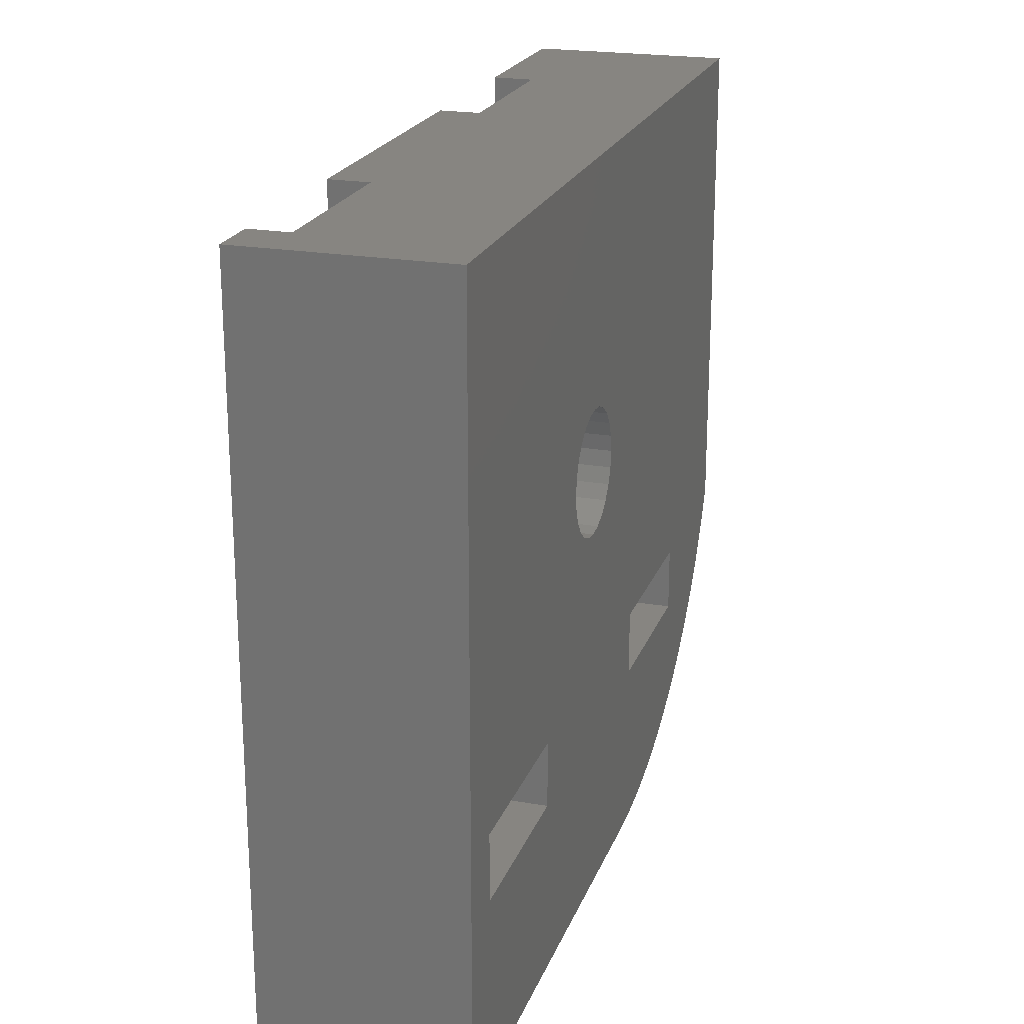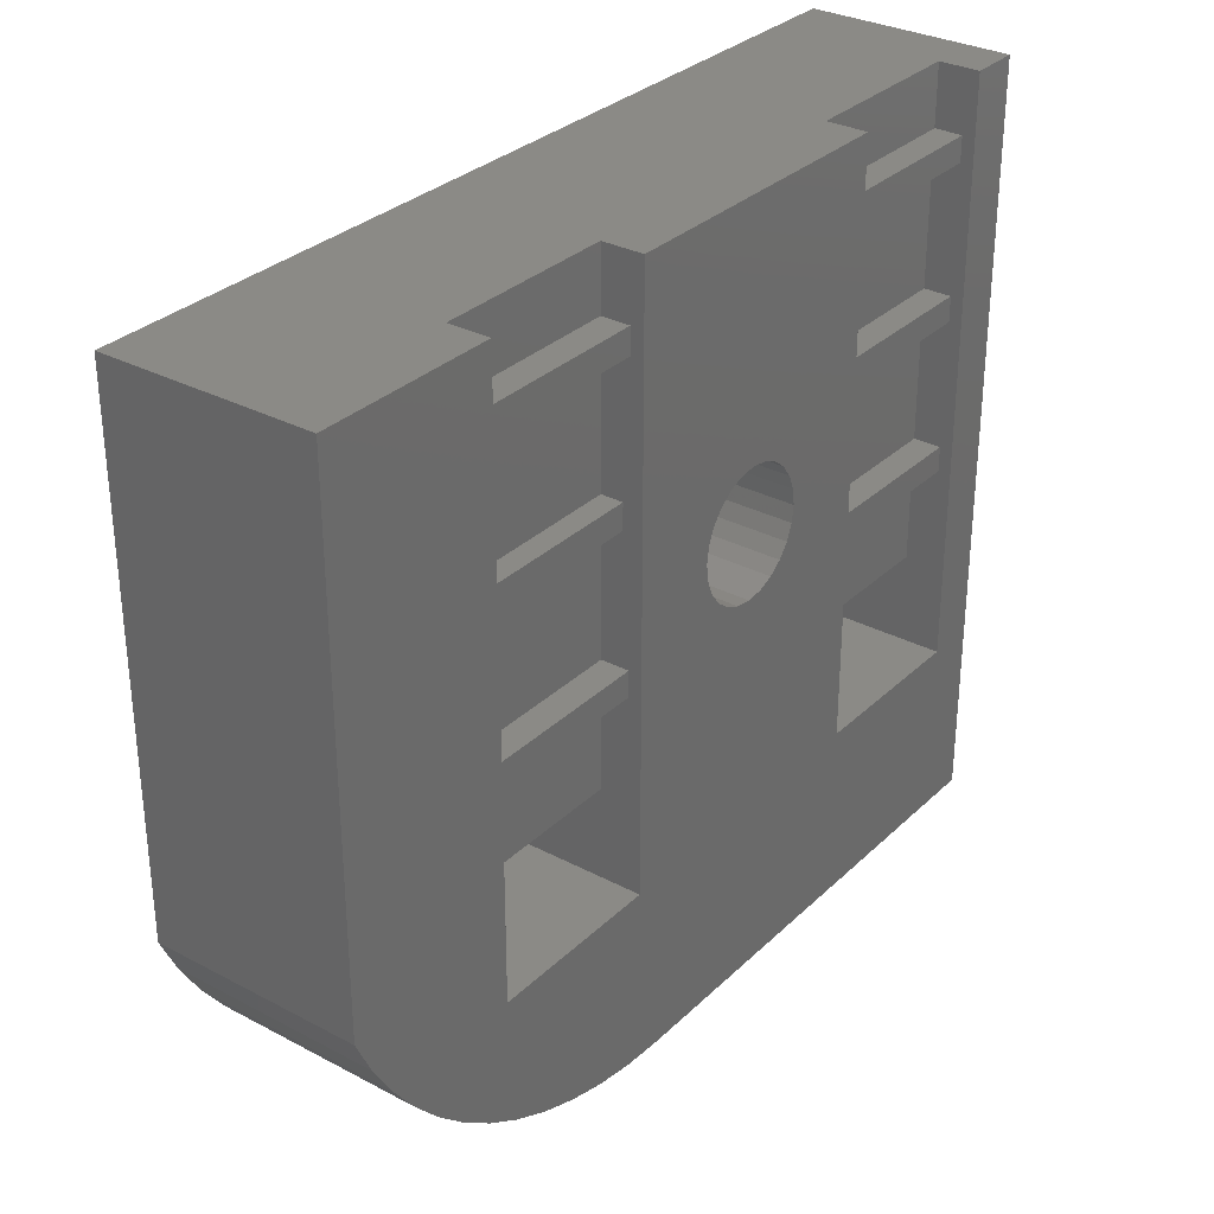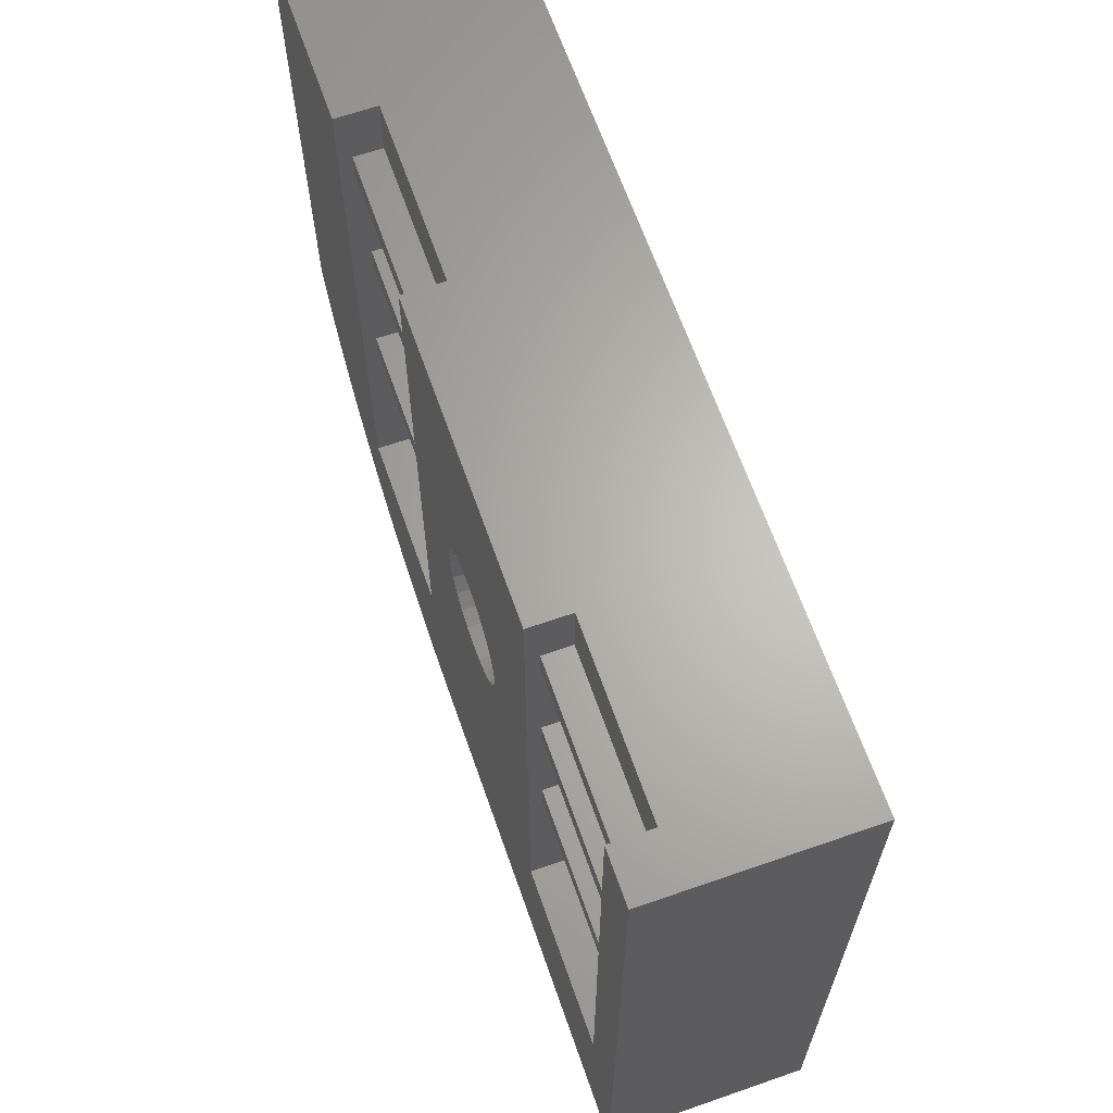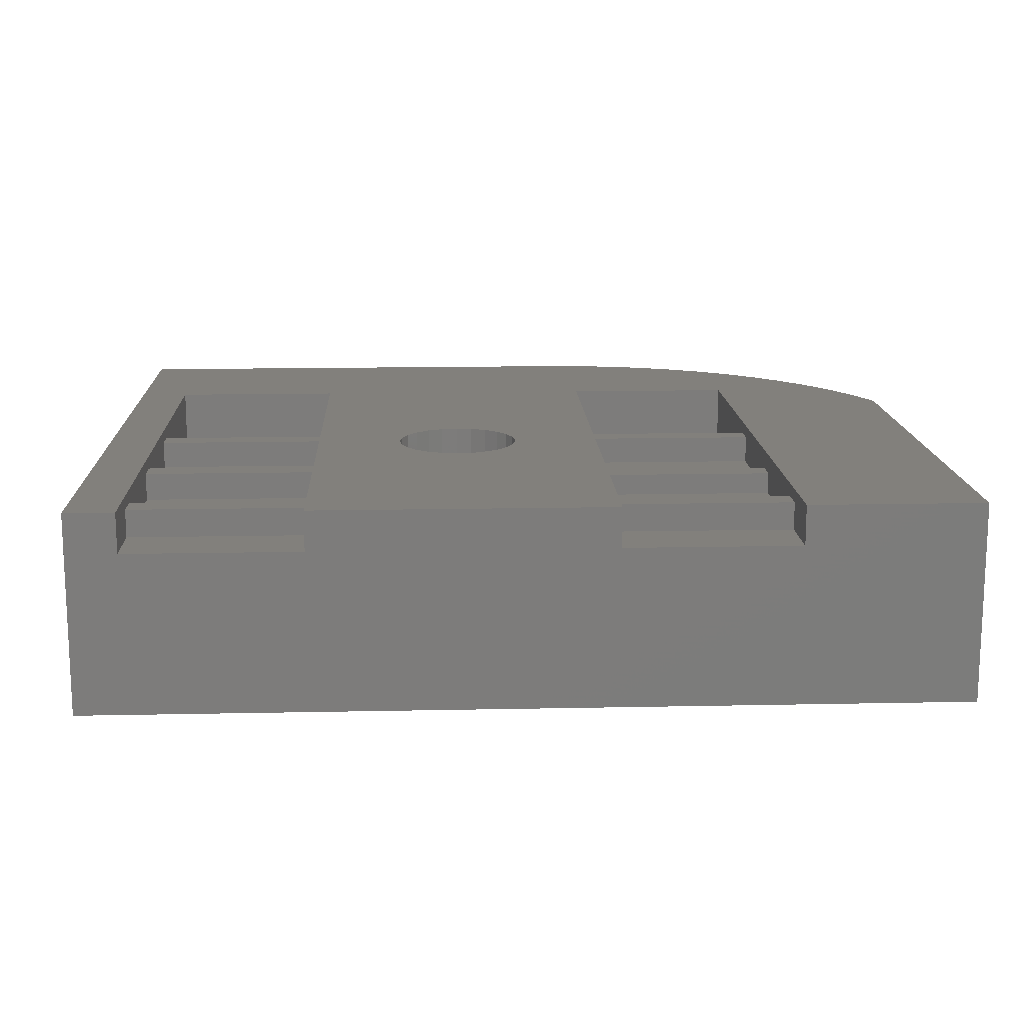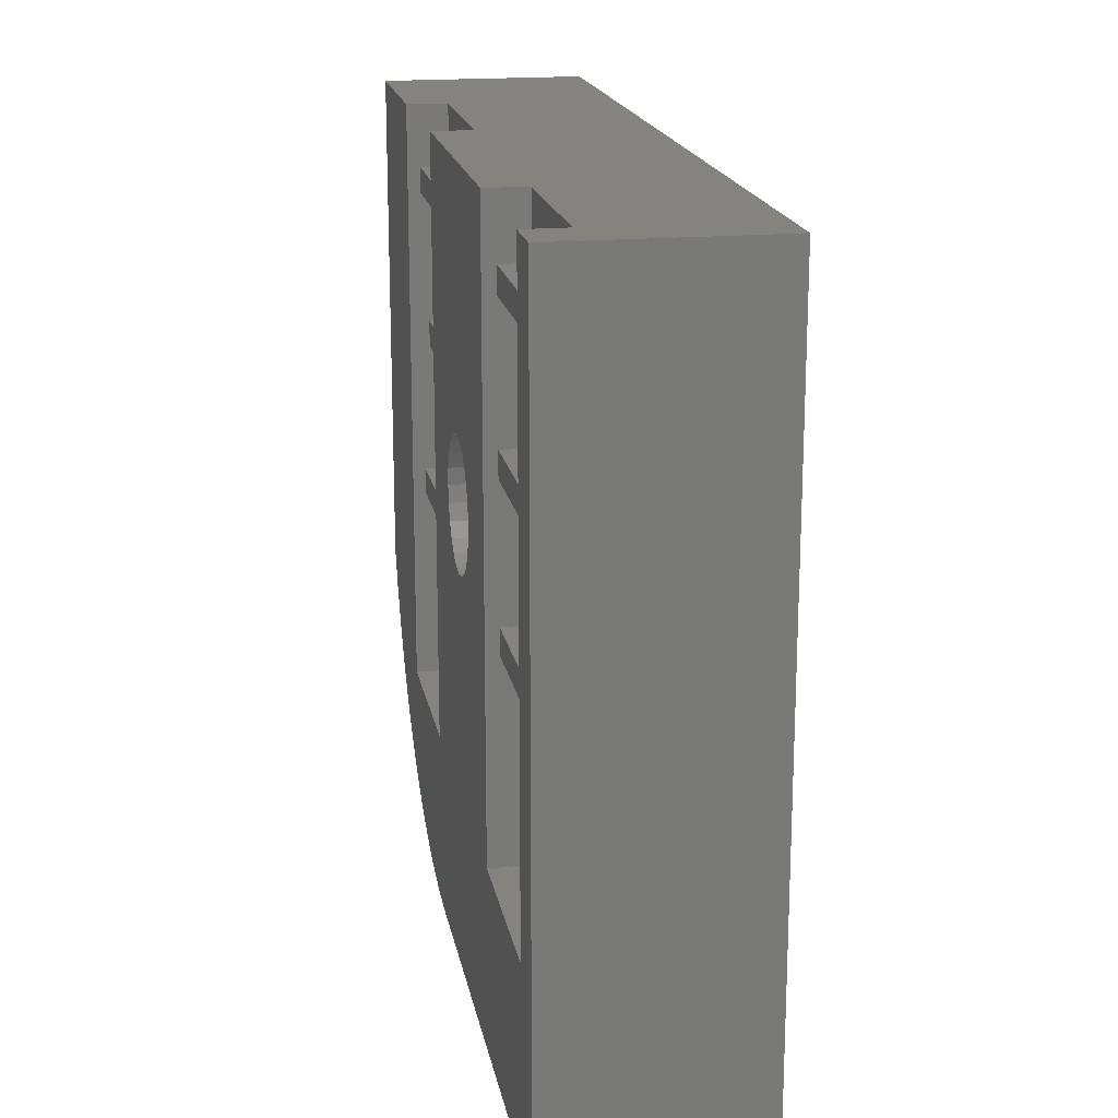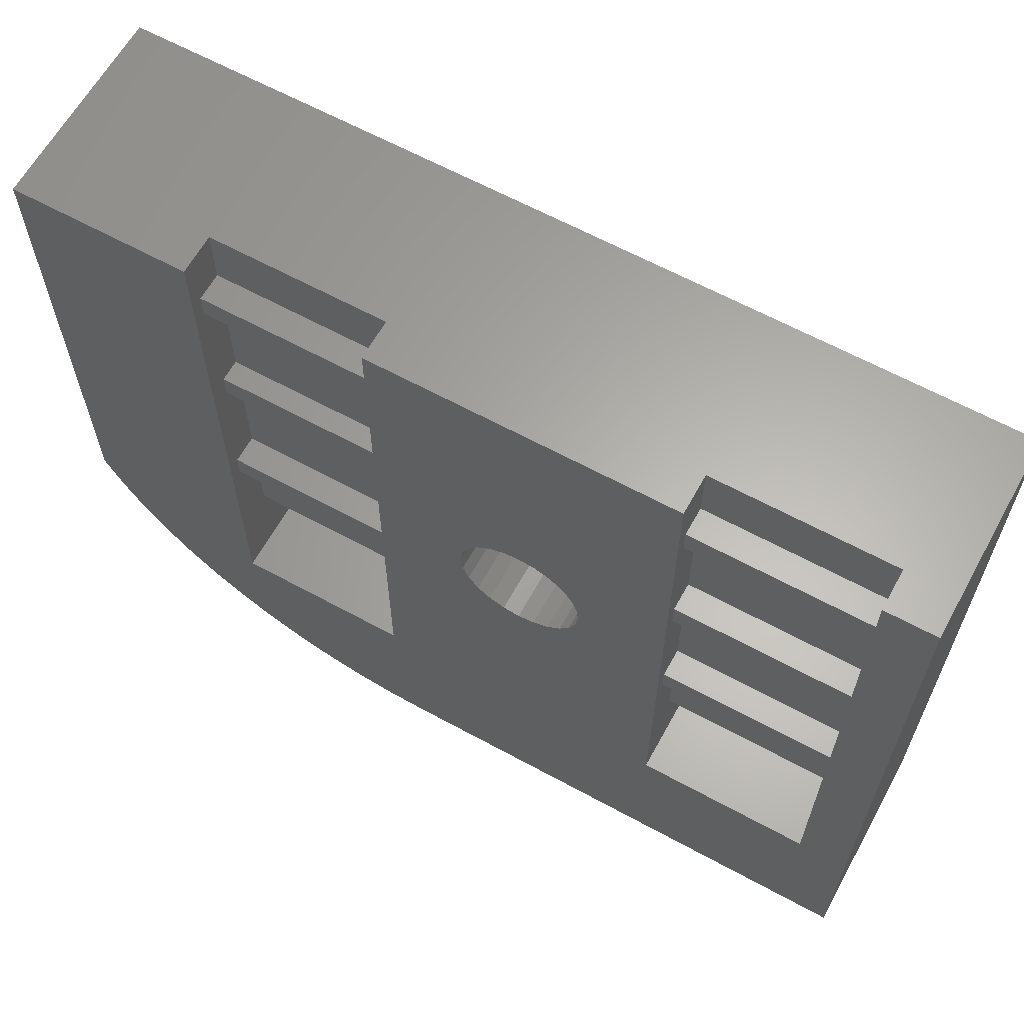
<metadata>
{"format":"stl","ext":"stl","renderer":"f3d","projection":"perspective","resolution":1024,"background":"white","views":[{"elev":21.6,"azim":107.2,"up":"+Y"},{"elev":31.1,"azim":-53.0,"up":"+Y"},{"elev":65.0,"azim":70.7,"up":"+Y"},{"elev":14.4,"azim":177.4,"up":"+Z"},{"elev":18.1,"azim":79.8,"up":"+Y"},{"elev":63.3,"azim":28.9,"up":"+Y"}]}
</metadata>
<code>
# stl→obj: 180 verts, 368 faces
v 7 9.6 0
v 7 7 8
v 7 7 0
v 7 9.6 4.4
v 7 10.6 6.4
v 7 14.6 8
v 7 14.6 6.4
v 7 14.6 7.5
v 14 10.6 6.4
v 14 9.6 4.4
v 14 7 8
v 14 7 0
v 14 14.6 8
v 14 14.6 6.4
v 14 14.6 7.5
v 14 9.6 0
v 33 20.6 7.5
v 26 20.6 6.4
v 33 20.6 6.4
v 26 20.6 7.5
v 26 15.6 7.5
v 33 15.6 6.4
v 26 15.6 6.4
v 33 15.6 7.5
v 33 20.6 8
v 33 15.6 8
v 26 15.6 8
v 26 20.6 8
v 35 30 1.41e-15
v 35 5.184e-15 8
v 35 5.184e-15 1.41e-15
v 35 30 8
v 5.64e-15 30 1.41e-15
v 7 30 6.4
v 5.64e-15 30 8
v 7 30 8
v 14 30 8
v 26 30 6.4
v 14 30 6.4
v 26 30 8
v 33 30 6.4
v 33 30 8
v 0.6835 8.562 1.41e-15
v 7.305e-16 10 0
v 18.75 20.17 1.41e-15
v 1.504 7.198 2.82e-15
v 18.23 19.77 1.41e-15
v 2.455 5.921 2.82e-15
v 3.526 4.744 4.23e-15
v 4.706 3.676 4.23e-15
v 5.986 2.729 4.23e-15
v 17.83 19.25 1.41e-15
v 17.59 18.65 1.41e-15
v 15 0 4.23e-15
v 17.5 18 1.41e-15
v 19.35 20.41 1.41e-15
v 20 20.5 1.41e-15
v 20.65 20.41 1.41e-15
v 21.25 20.17 1.41e-15
v 21.77 19.77 1.41e-15
v 22.17 19.25 1.41e-15
v 22.41 18.65 1.41e-15
v 22.5 18 1.41e-15
v 26 9.6 0
v 33 9.6 0
v 33 7 0
v 26 7 0
v 18.23 16.23 1.41e-15
v 17.83 16.75 1.41e-15
v 17.59 17.35 1.41e-15
v 18.75 15.83 1.41e-15
v 19.35 15.59 1.41e-15
v 20 15.5 1.41e-15
v 20.65 15.59 1.41e-15
v 21.25 15.83 1.41e-15
v 21.77 16.23 1.41e-15
v 22.17 16.75 1.41e-15
v 22.41 17.35 1.41e-15
v 7.352 1.912 5.64e-15
v 8.792 1.233 5.64e-15
v 10.29 0.6973 5.64e-15
v 11.84 0.3111 5.64e-15
v 13.41 0.07797 4.23e-15
v 0 10 8
v 15 2.364e-15 8
v 0.6835 8.562 8
v 1.504 7.198 8
v 2.455 5.921 8
v 3.526 4.744 8
v 17.59 17.35 8
v 17.5 18 8
v 17.83 16.75 8
v 18.23 16.23 8
v 26 7 8
v 18.75 15.83 8
v 19.35 15.59 8
v 20 15.5 8
v 20.65 15.59 8
v 21.25 15.83 8
v 21.77 16.23 8
v 22.17 16.75 8
v 22.41 17.35 8
v 22.5 18 8
v 33 7 8
v 33 14.6 8
v 33 21.6 8
v 33 26.6 8
v 33 27.6 8
v 7.352 1.912 8
v 5.986 2.729 8
v 8.792 1.233 8
v 10.29 0.6973 8
v 11.84 0.3111 8
v 13.41 0.07797 8
v 14 15.6 8
v 14 20.6 8
v 14 21.6 8
v 14 26.6 8
v 14 27.6 8
v 17.59 18.65 8
v 17.83 19.25 8
v 18.23 19.77 8
v 18.75 20.17 8
v 19.35 20.41 8
v 20 20.5 8
v 20.65 20.41 8
v 21.25 20.17 8
v 21.77 19.77 8
v 22.17 19.25 8
v 22.41 18.65 8
v 26 14.6 8
v 26 21.6 8
v 26 26.6 8
v 26 27.6 8
v 4.706 3.676 8
v 7 15.6 8
v 7 20.6 8
v 7 21.6 8
v 7 26.6 8
v 7 27.6 8
v 7 26.6 6.4
v 7 21.6 7.25
v 7 21.6 6.4
v 7 26.6 7.5
v 33 14.6 7.5
v 33 26.6 7.5
v 33 27.6 7.5
v 14 21.6 6.4
v 14 21.6 7.25
v 33 9.6 4.4
v 26 9.6 4.4
v 7 20.6 7.25
v 26 21.6 7.5
v 33 21.6 7.5
v 26 27.6 7.5
v 26 26.6 7.5
v 7 27.6 7.5
v 7 27.6 6.4
v 14 26.6 7.5
v 14 27.6 7.5
v 26 14.6 7.5
v 14 27.6 6.4
v 26 14.6 6.4
v 33 14.6 6.4
v 33 27.6 6.4
v 7 15.6 7.5
v 14 15.6 6.4
v 7 15.6 6.4
v 14 15.6 7.5
v 33 21.6 6.4
v 26 21.6 6.4
v 26 26.6 6.4
v 33 26.6 6.4
v 26 27.6 6.4
v 7 20.6 6.4
v 14 20.6 7.25
v 14 20.6 6.4
v 14 26.6 6.4
v 33 10.6 6.4
v 26 10.6 6.4
f 1 2 3
f 2 1 4
f 2 4 5
f 2 5 6
f 6 5 7
f 6 7 8
f 9 4 10
f 4 9 5
f 11 9 12
f 9 11 13
f 12 9 10
f 9 13 14
f 14 13 15
f 16 12 10
f 17 18 19
f 18 17 20
f 21 22 23
f 22 21 24
f 25 24 26
f 24 25 22
f 22 25 19
f 19 25 17
f 22 18 23
f 18 22 19
f 18 21 23
f 21 18 27
f 27 18 28
f 28 18 20
f 29 30 31
f 30 29 32
f 33 34 29
f 34 33 35
f 34 35 36
f 37 38 39
f 38 37 40
f 29 41 32
f 41 29 34
f 41 34 39
f 41 39 38
f 32 41 42
f 33 43 44
f 43 33 45
f 45 33 29
f 43 45 46
f 46 45 47
f 46 47 48
f 48 47 1
f 48 1 49
f 49 1 50
f 50 1 51
f 1 47 52
f 1 52 53
f 1 53 16
f 16 53 12
f 12 53 54
f 54 53 55
f 45 29 56
f 56 29 57
f 57 29 58
f 58 29 59
f 59 29 60
f 60 29 61
f 61 29 62
f 62 29 63
f 63 29 64
f 64 29 65
f 65 29 66
f 54 67 31
f 67 54 68
f 68 54 69
f 69 54 70
f 70 54 55
f 67 68 71
f 67 71 72
f 67 72 73
f 67 73 74
f 67 74 75
f 67 75 76
f 67 76 77
f 67 77 78
f 67 78 63
f 67 63 64
f 31 67 66
f 31 66 29
f 51 3 79
f 3 51 1
f 79 3 12
f 79 12 80
f 80 12 81
f 81 12 82
f 82 12 83
f 83 12 54
f 84 33 44
f 33 84 35
f 30 54 31
f 54 30 85
f 86 44 43
f 44 86 84
f 87 43 46
f 43 87 86
f 88 46 48
f 46 88 87
f 89 48 49
f 48 89 88
f 85 90 91
f 90 85 92
f 92 85 93
f 93 85 94
f 94 85 30
f 93 94 95
f 95 94 96
f 96 94 97
f 97 94 98
f 98 94 99
f 99 94 100
f 100 94 101
f 101 94 102
f 102 94 103
f 94 30 104
f 104 30 105
f 105 30 26
f 26 30 25
f 25 30 106
f 106 30 107
f 107 30 108
f 108 30 42
f 42 30 32
f 109 2 110
f 2 109 11
f 11 109 111
f 11 111 112
f 11 112 113
f 11 113 114
f 11 114 85
f 11 85 13
f 13 85 115
f 115 85 116
f 116 85 117
f 117 85 118
f 118 85 119
f 119 85 37
f 37 85 120
f 37 120 121
f 37 121 40
f 120 85 91
f 40 121 122
f 40 122 123
f 40 123 124
f 40 124 125
f 40 125 126
f 40 126 127
f 40 127 128
f 40 128 129
f 40 129 130
f 40 130 103
f 40 103 94
f 40 94 131
f 40 131 27
f 40 27 28
f 40 28 132
f 40 132 133
f 40 133 134
f 86 35 84
f 35 86 36
f 36 86 87
f 36 87 88
f 36 88 89
f 36 89 135
f 36 135 110
f 36 110 2
f 36 2 6
f 36 6 136
f 36 136 137
f 36 137 138
f 36 138 139
f 36 139 140
f 141 142 143
f 142 141 138
f 138 141 139
f 139 141 144
f 26 145 105
f 145 26 24
f 108 146 107
f 146 108 147
f 142 148 143
f 148 142 149
f 150 64 65
f 64 150 151
f 142 137 152
f 137 142 138
f 17 153 20
f 153 17 154
f 146 155 156
f 155 146 147
f 34 157 158
f 157 34 140
f 140 34 36
f 119 159 118
f 159 119 160
f 159 157 144
f 157 159 160
f 145 21 161
f 21 145 24
f 162 34 158
f 34 162 39
f 130 63 103
f 63 130 62
f 103 78 102
f 78 103 63
f 102 77 101
f 77 102 78
f 101 76 100
f 76 101 77
f 99 76 75
f 76 99 100
f 98 75 74
f 75 98 99
f 97 74 73
f 74 97 98
f 96 73 72
f 73 96 97
f 95 72 71
f 72 95 96
f 93 71 68
f 71 93 95
f 69 93 68
f 93 69 92
f 70 92 69
f 92 70 90
f 55 90 70
f 90 55 91
f 53 91 55
f 91 53 120
f 52 120 53
f 120 52 121
f 47 121 52
f 121 47 122
f 123 47 45
f 47 123 122
f 124 45 56
f 45 124 123
f 125 56 57
f 56 125 124
f 126 57 58
f 57 126 125
f 127 58 59
f 58 127 126
f 128 59 60
f 59 128 127
f 128 61 129
f 61 128 60
f 129 62 130
f 62 129 61
f 135 49 50
f 49 135 89
f 110 50 51
f 50 110 135
f 79 110 51
f 110 79 109
f 111 79 80
f 79 111 109
f 112 80 81
f 80 112 111
f 113 81 82
f 81 113 112
f 114 82 83
f 82 114 113
f 85 83 54
f 83 85 114
f 145 163 164
f 163 145 161
f 42 147 108
f 147 42 165
f 165 42 41
f 166 167 168
f 167 166 169
f 153 170 171
f 170 153 154
f 172 153 171
f 153 172 132
f 132 172 133
f 133 172 156
f 146 172 173
f 172 146 156
f 107 154 106
f 154 107 170
f 170 107 173
f 173 107 146
f 15 7 14
f 7 15 8
f 155 165 174
f 165 155 147
f 38 155 174
f 155 38 134
f 134 38 40
f 175 166 168
f 166 175 136
f 136 175 137
f 137 175 152
f 176 175 177
f 175 176 152
f 116 169 115
f 169 116 167
f 167 116 177
f 177 116 176
f 167 175 168
f 175 167 177
f 170 172 171
f 172 170 173
f 165 38 174
f 38 165 41
f 37 160 119
f 160 37 162
f 162 37 39
f 157 162 158
f 162 157 160
f 176 142 152
f 142 176 149
f 166 6 8
f 6 166 136
f 115 15 13
f 15 115 169
f 155 133 156
f 133 155 134
f 117 176 116
f 176 117 149
f 2 12 3
f 12 2 11
f 94 66 67
f 66 94 104
f 153 28 20
f 28 153 132
f 21 131 161
f 131 21 27
f 15 166 8
f 166 15 169
f 157 139 144
f 139 157 140
f 106 17 25
f 17 106 154
f 10 1 16
f 1 10 4
f 159 141 178
f 141 159 144
f 118 149 117
f 149 118 148
f 148 118 178
f 178 118 159
f 148 141 143
f 141 148 178
f 104 179 66
f 179 104 105
f 66 179 150
f 179 105 164
f 164 105 145
f 65 66 150
f 64 94 67
f 94 64 151
f 94 151 180
f 94 180 131
f 131 180 163
f 131 163 161
f 9 7 5
f 7 9 14
f 179 163 180
f 163 179 164
f 179 151 150
f 151 179 180

</code>
